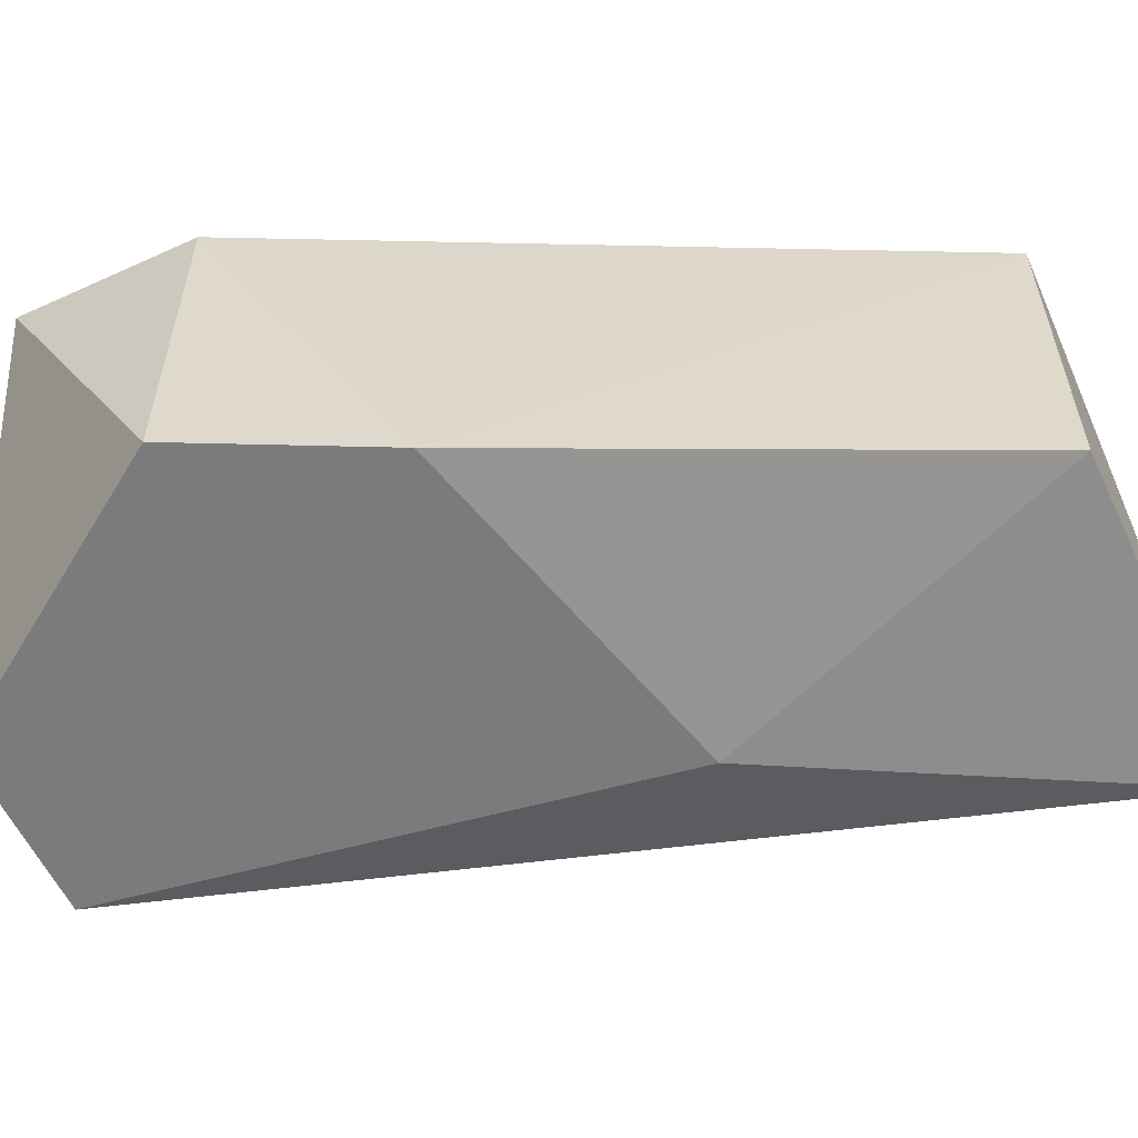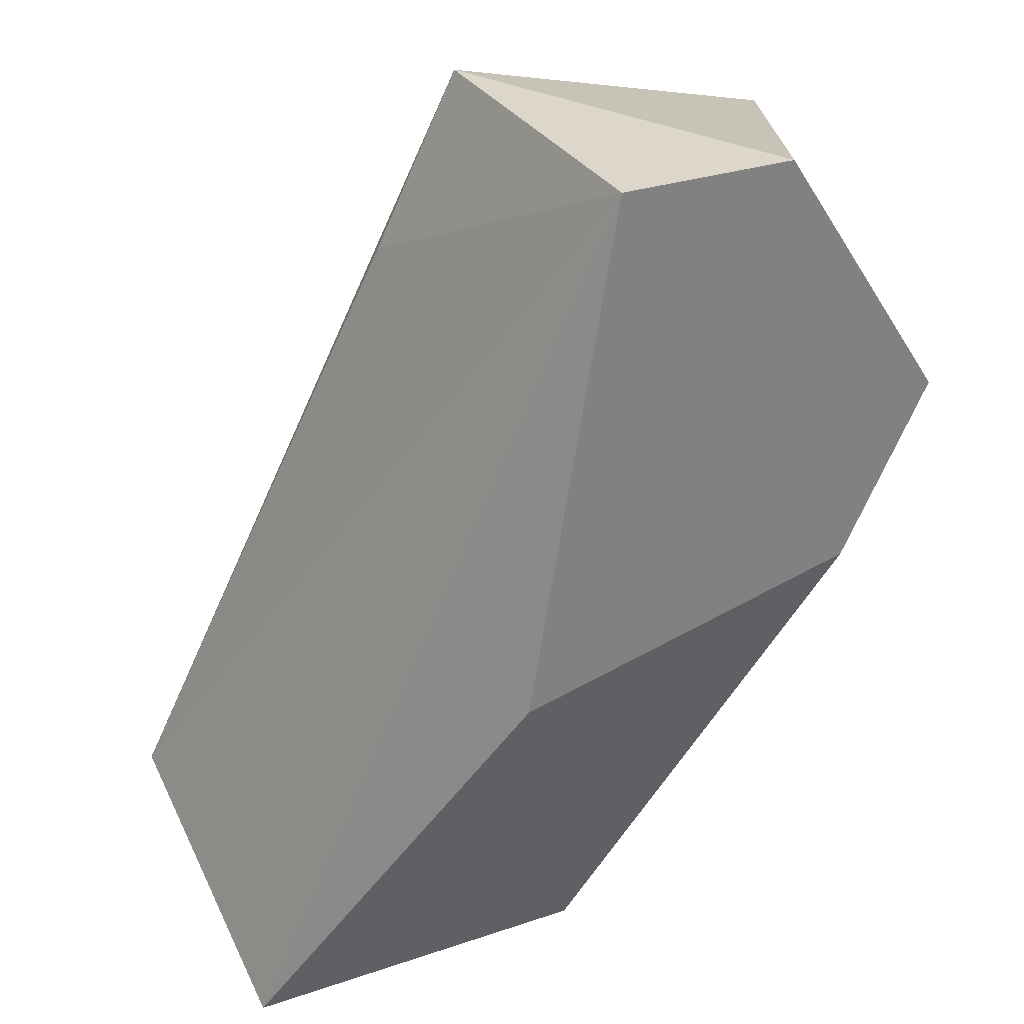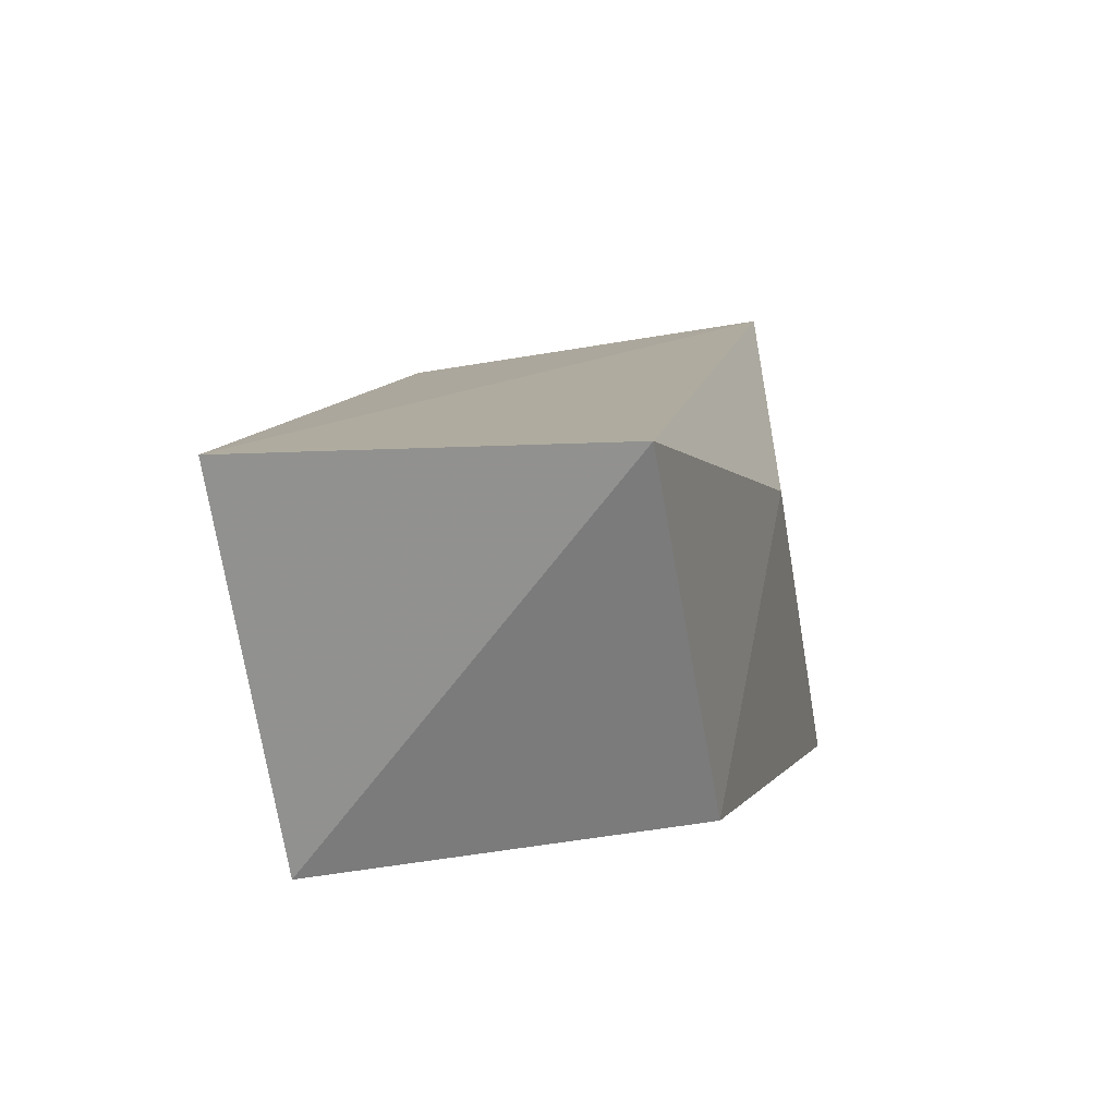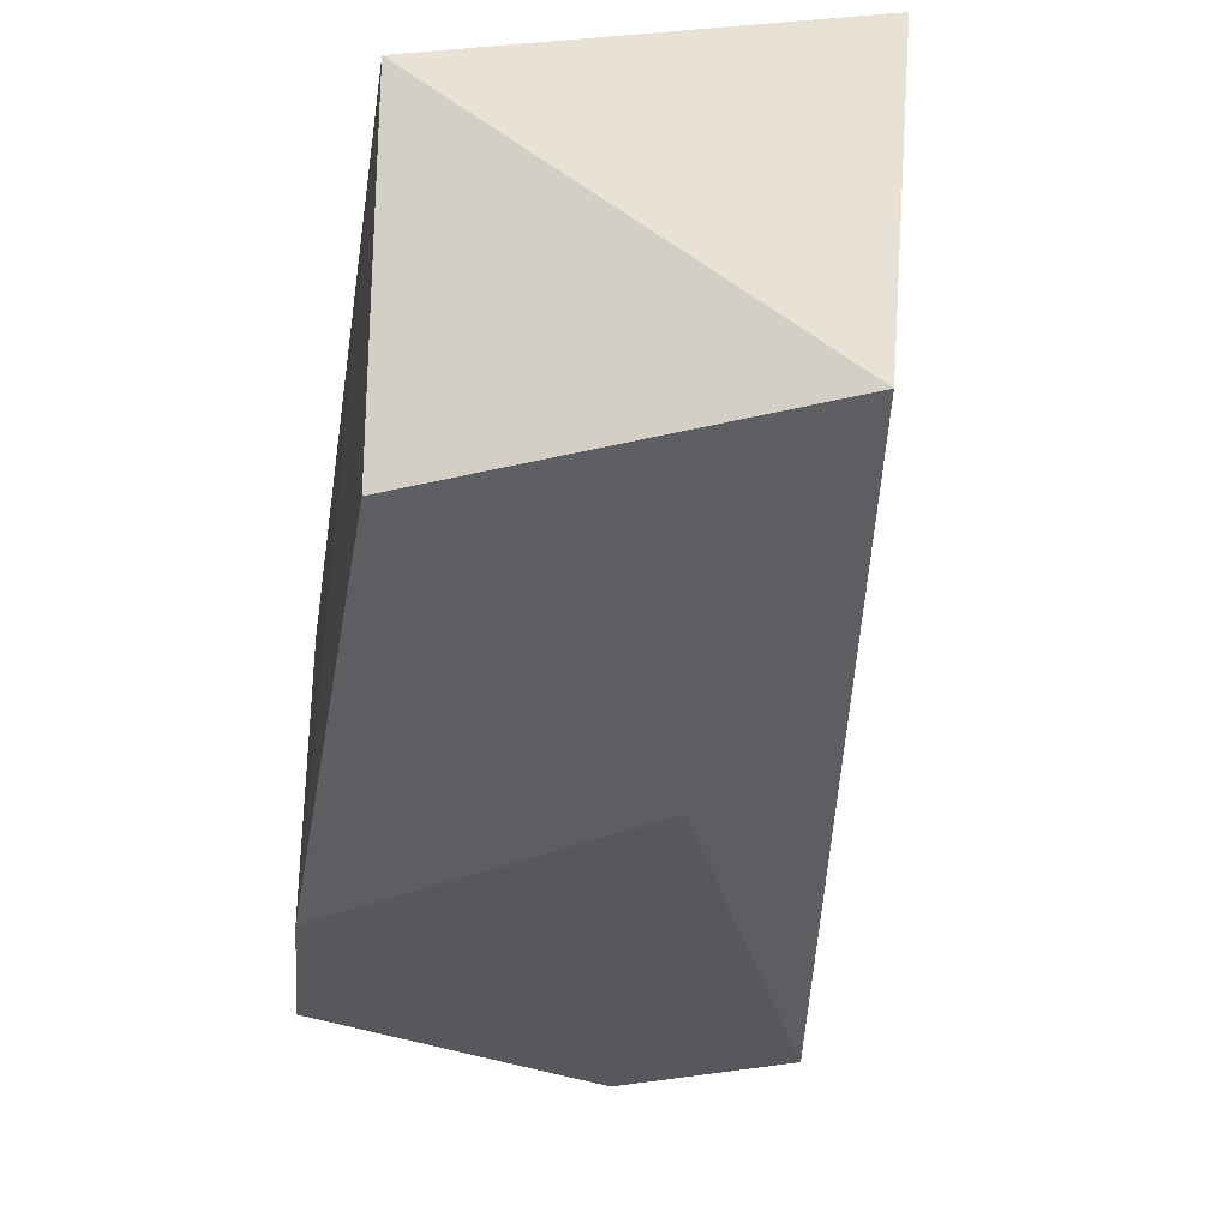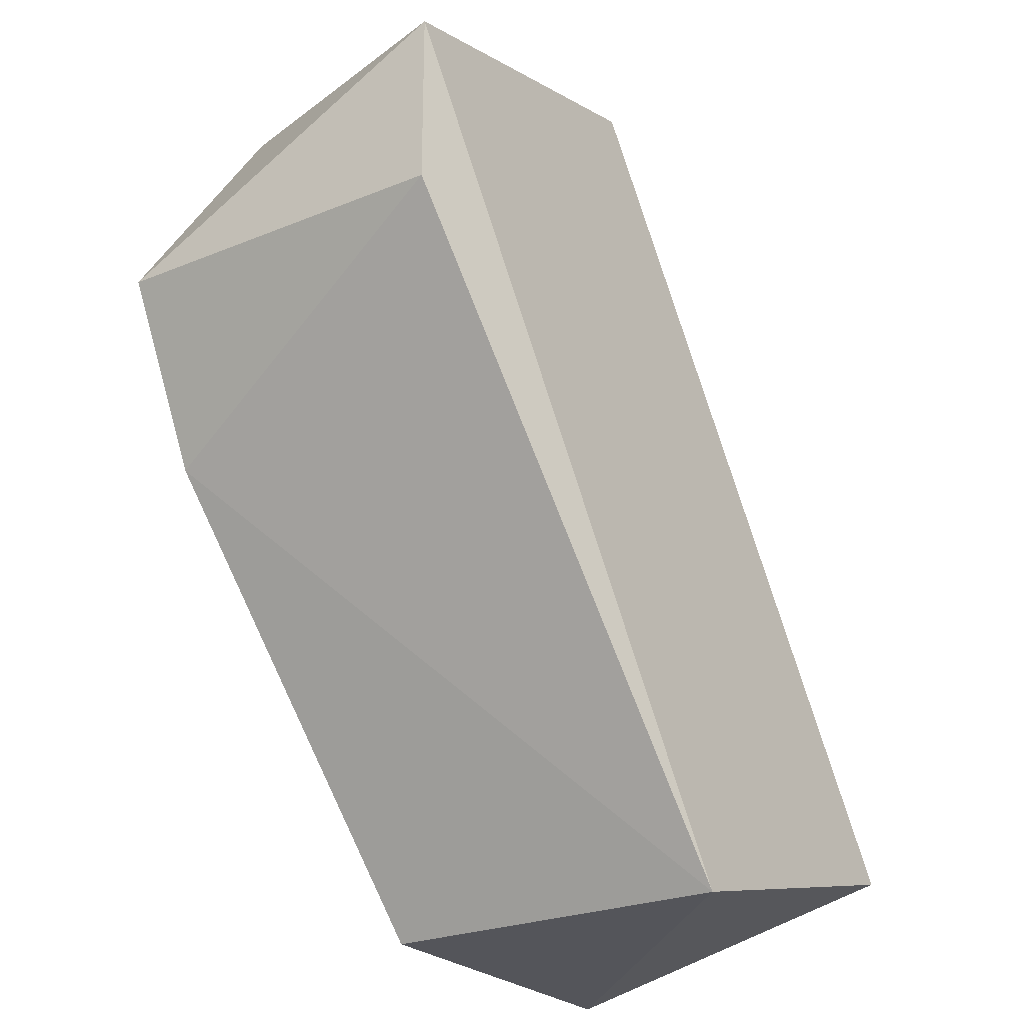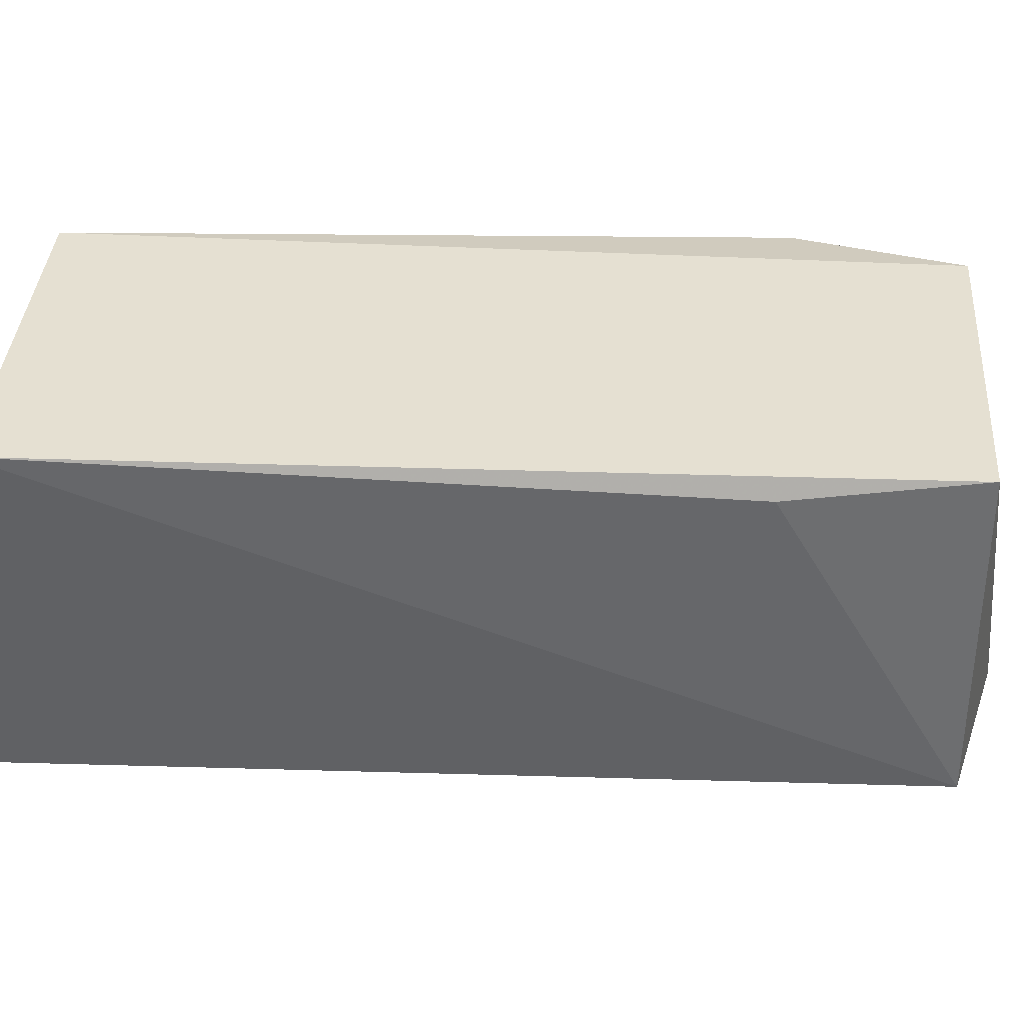
<metadata>
{"format":"obj","ext":"obj","renderer":"f3d","projection":"perspective","resolution":1024,"background":"white","views":[{"elev":-58.4,"azim":-64.8,"up":"+Z"},{"elev":30.6,"azim":154.2,"up":"+Y"},{"elev":-58.5,"azim":99.9,"up":"+Y"},{"elev":-27.9,"azim":21.4,"up":"+Z"},{"elev":-25.0,"azim":-56.5,"up":"+Y"},{"elev":36.2,"azim":108.1,"up":"+Z"}]}
</metadata>
<code>
v -0.06758 -0.02307 0.03691
v -0.05812 -0.02848 0.04367
v -0.05812 -0.02984 0.03826
v -0.06894 -0.01767 0.04232
v -0.06894 -0.02037 0.03691
v -0.06894 -0.02037 0.04232
v -0.06623 -0.01631 0.03691
v -0.06353 -0.02984 0.03826
v -0.06353 -0.02984 0.04367
v -0.06353 -0.01631 0.03691
v -0.06353 -0.01631 0.04232
v -0.06218 -0.01902 0.04232
v -0.06218 -0.02442 0.03691
f 3 8 13
f 1 5 10
f 4 9 2
f 9 3 2
f 3 10 2
f 10 12 2
f 9 1 8
f 3 9 8
f 12 10 11
f 4 2 11
f 2 12 11
f 5 1 6
f 1 9 6
f 4 5 6
f 9 4 6
f 10 5 7
f 5 4 7
f 11 10 7
f 4 11 7
f 1 10 13
f 10 3 13
f 8 1 13

</code>
